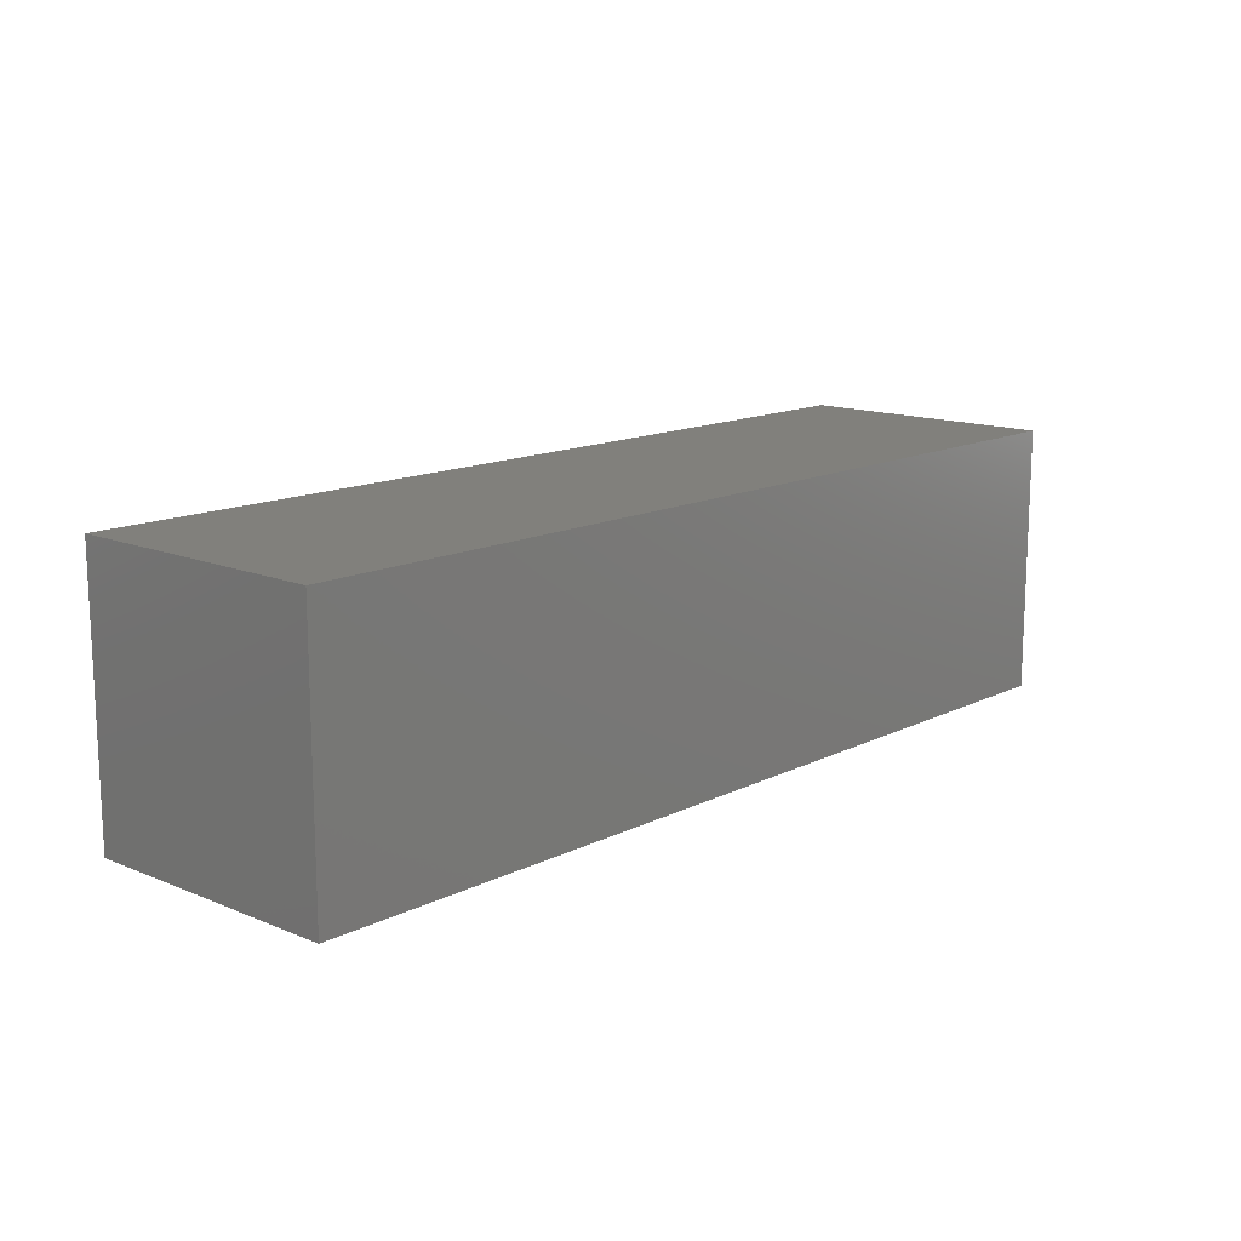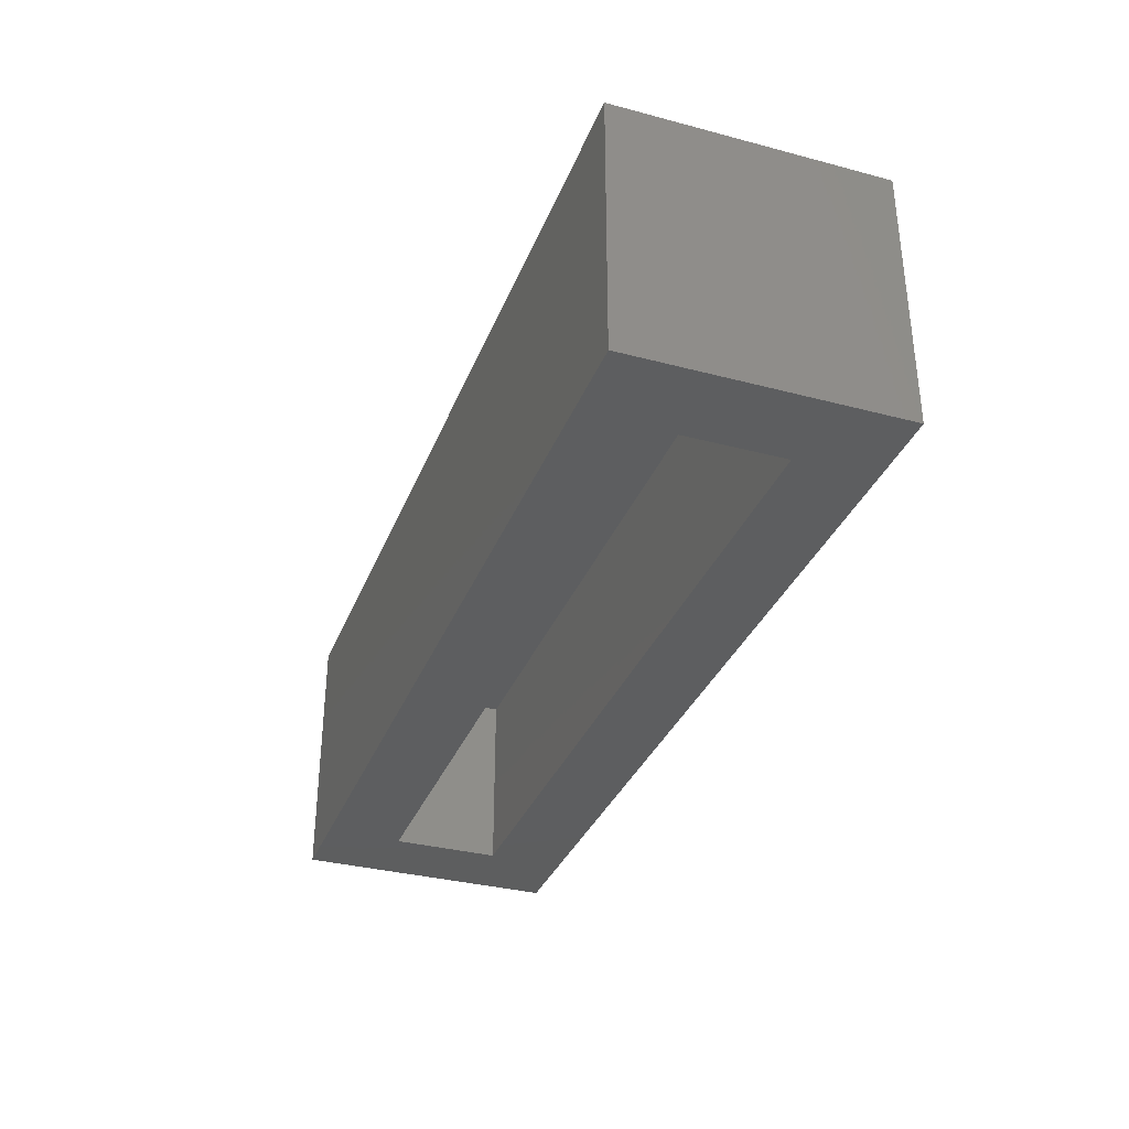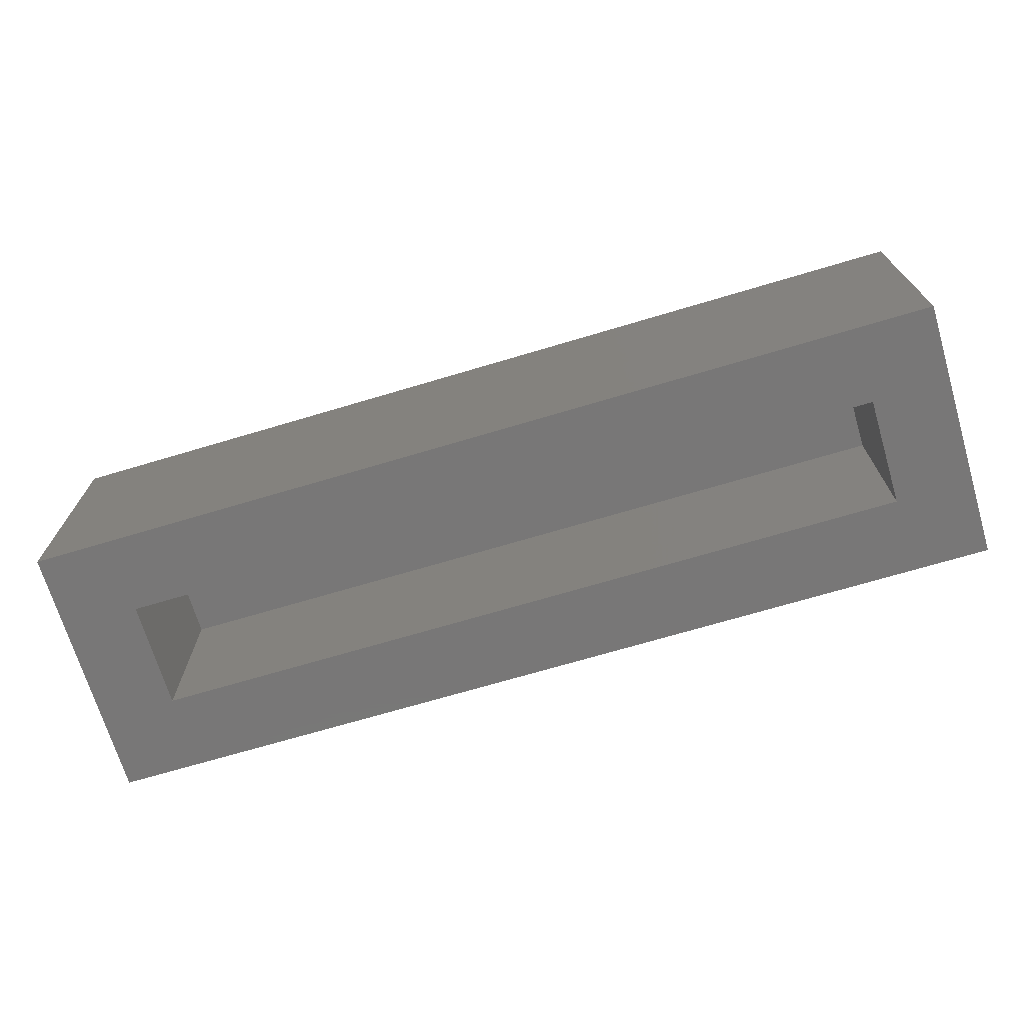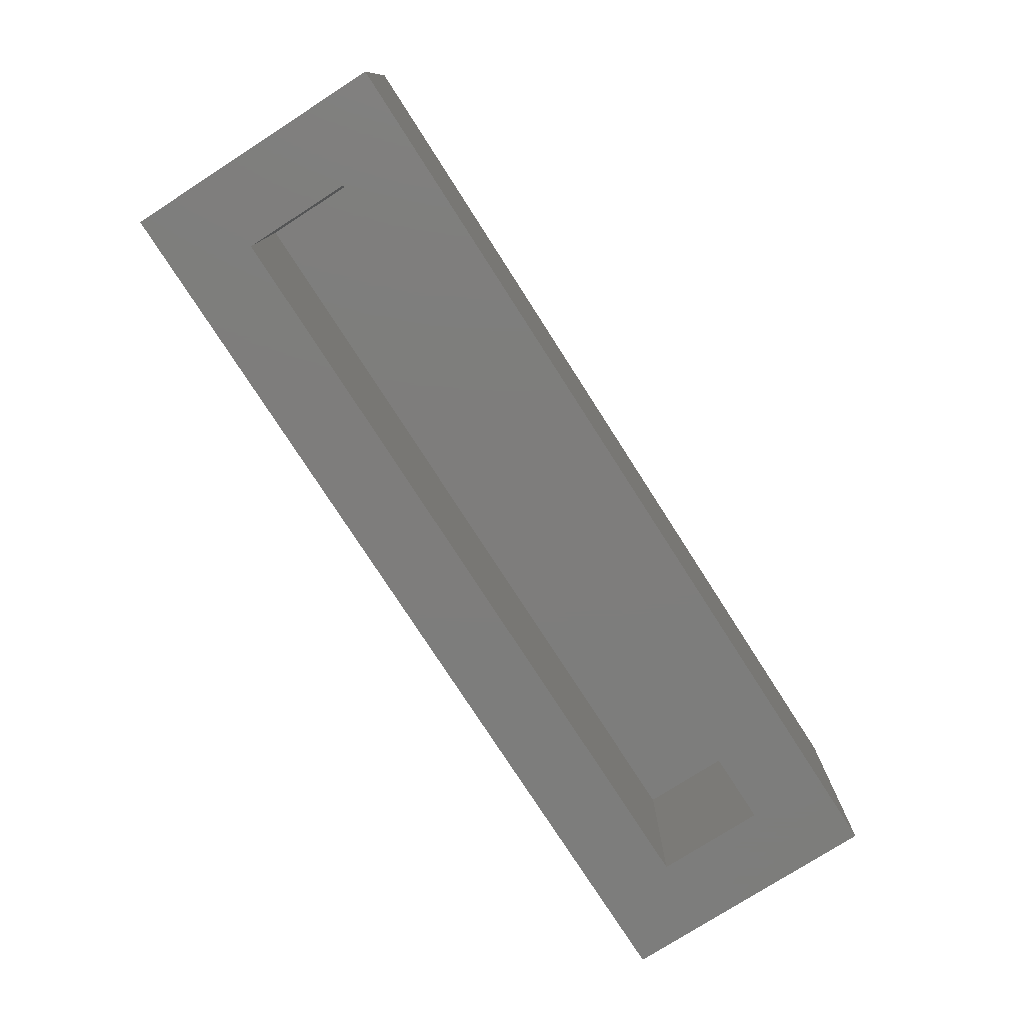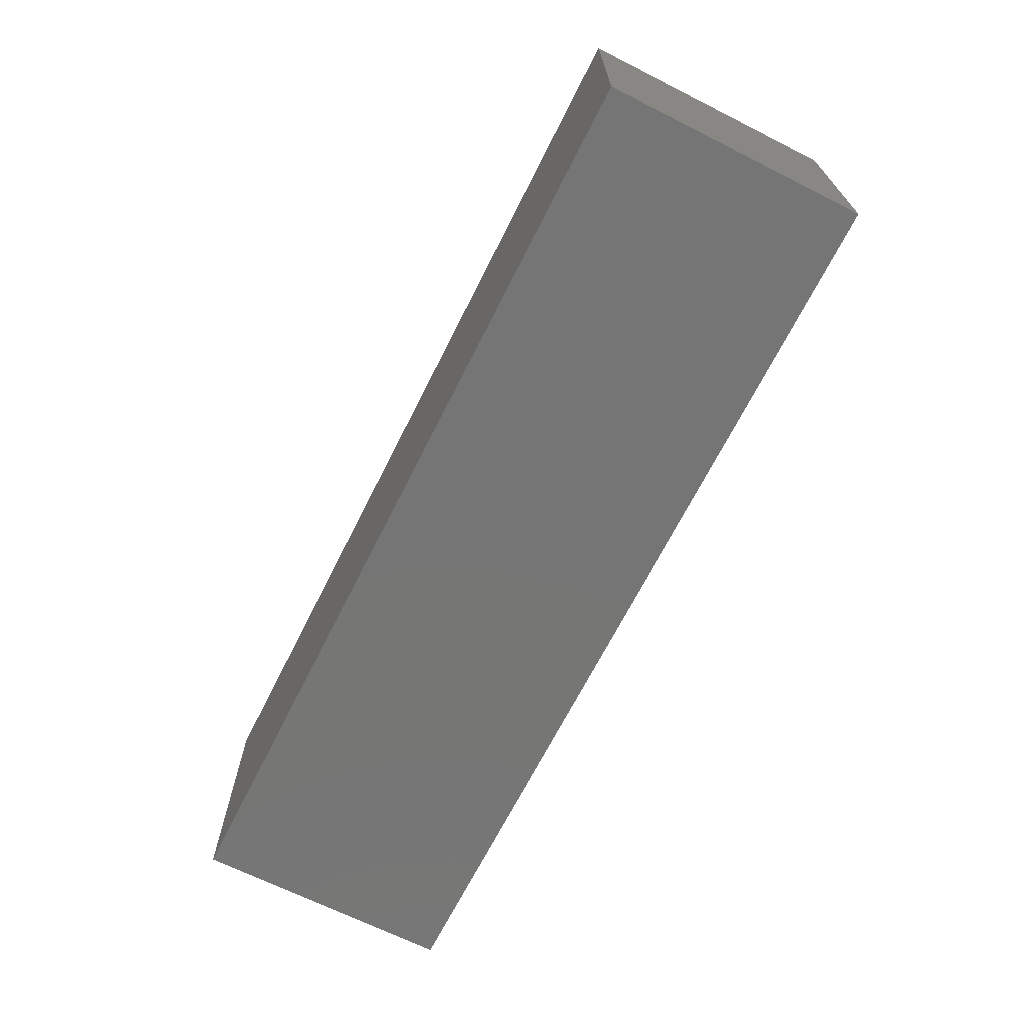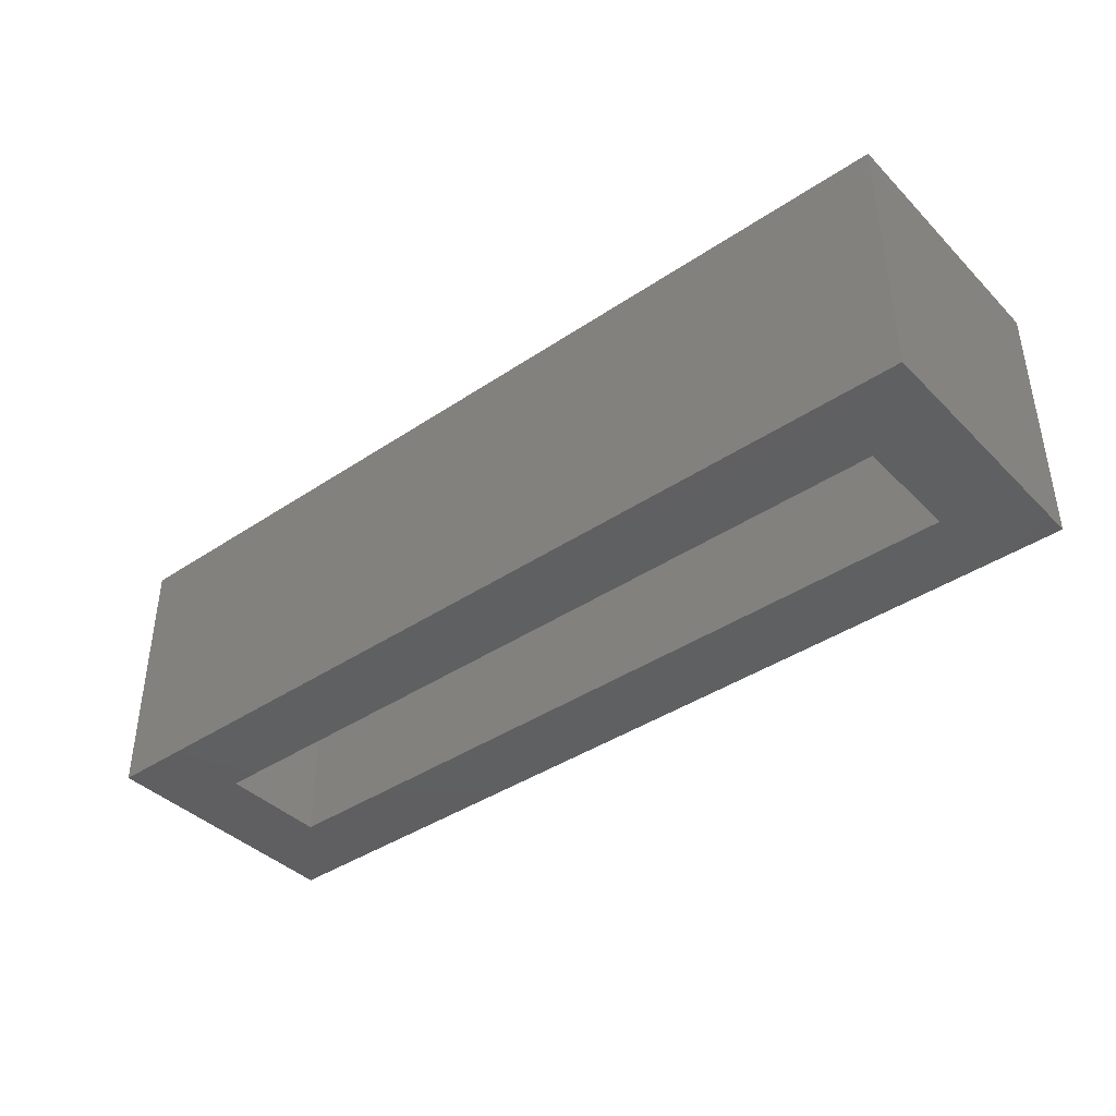
<metadata>
{"format":"stl","ext":"stl","renderer":"f3d","projection":"perspective","resolution":1024,"background":"white","views":[{"elev":13.9,"azim":132.4,"up":"+Z"},{"elev":-33.9,"azim":70.3,"up":"+Y"},{"elev":-70.2,"azim":16.6,"up":"+Y"},{"elev":-77.0,"azim":-57.3,"up":"+Y"},{"elev":-68.0,"azim":-116.7,"up":"+Z"},{"elev":-40.2,"azim":39.6,"up":"+Y"}]}
</metadata>
<code>
# stl→obj: 16 verts, 28 faces
v -9.039e-18 -0.1024 -0.04811
v 0.0625 -0.1024 0.01439
v -2.084e-17 -0.1024 0.1645
v 0.0625 -0.1024 0.102
v 0.75 -0.1024 0.1645
v 0.6875 -0.1024 0.102
v 0.75 -0.1024 -0.04811
v 0.6875 -0.1024 0.01439
v 0.0625 0.0477 0.01439
v 0.6875 0.0477 0.01439
v 0.0625 0.0477 0.102
v 0.6875 0.0477 0.102
v 0.75 0.1102 -0.04811
v 0.75 0.1102 0.1645
v -9.039e-18 0.1102 -0.04811
v -2.084e-17 0.1102 0.1645
f 1 2 3
f 3 2 4
f 3 4 5
f 5 4 6
f 5 6 7
f 7 6 8
f 7 8 1
f 1 8 2
f 2 8 9
f 9 8 10
f 11 12 4
f 4 12 6
f 4 2 11
f 11 2 9
f 6 12 8
f 8 12 10
f 9 10 11
f 11 10 12
f 7 13 5
f 5 13 14
f 1 3 15
f 15 3 16
f 16 3 14
f 14 3 5
f 15 16 13
f 13 16 14
f 1 15 7
f 7 15 13

</code>
